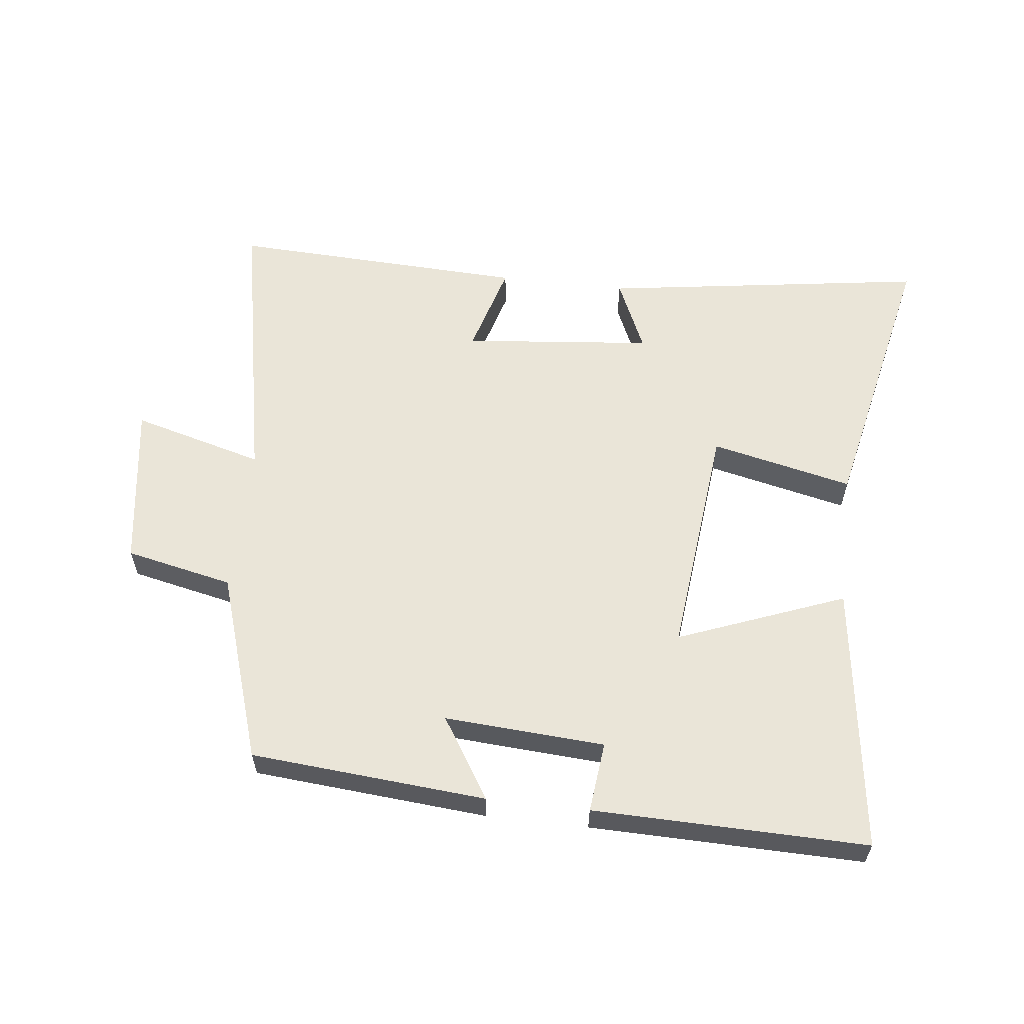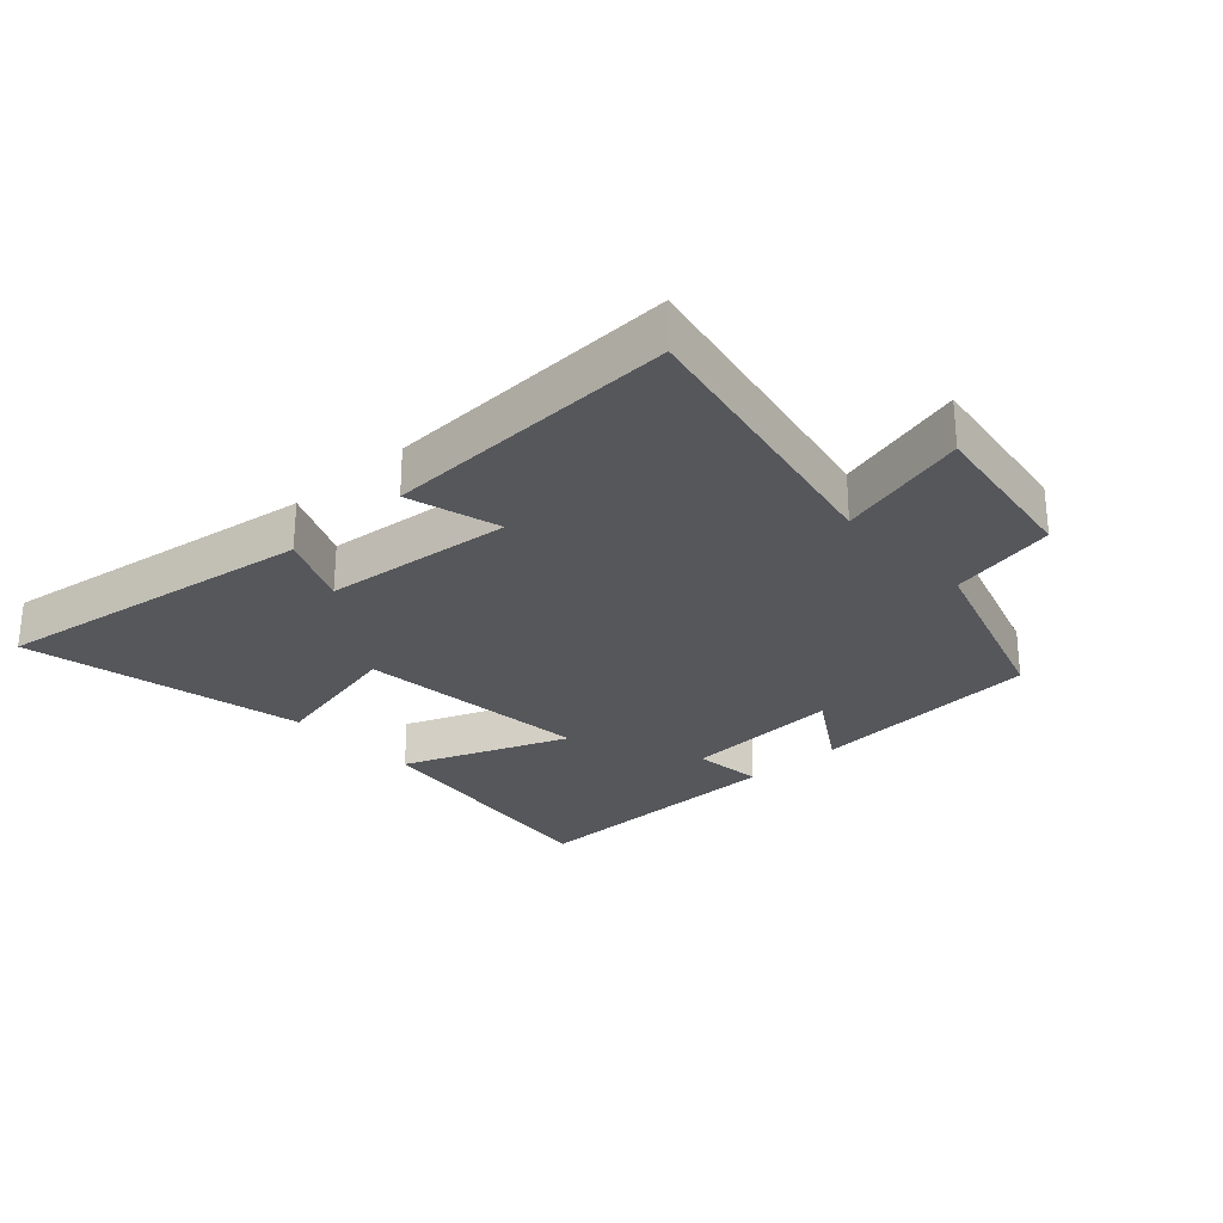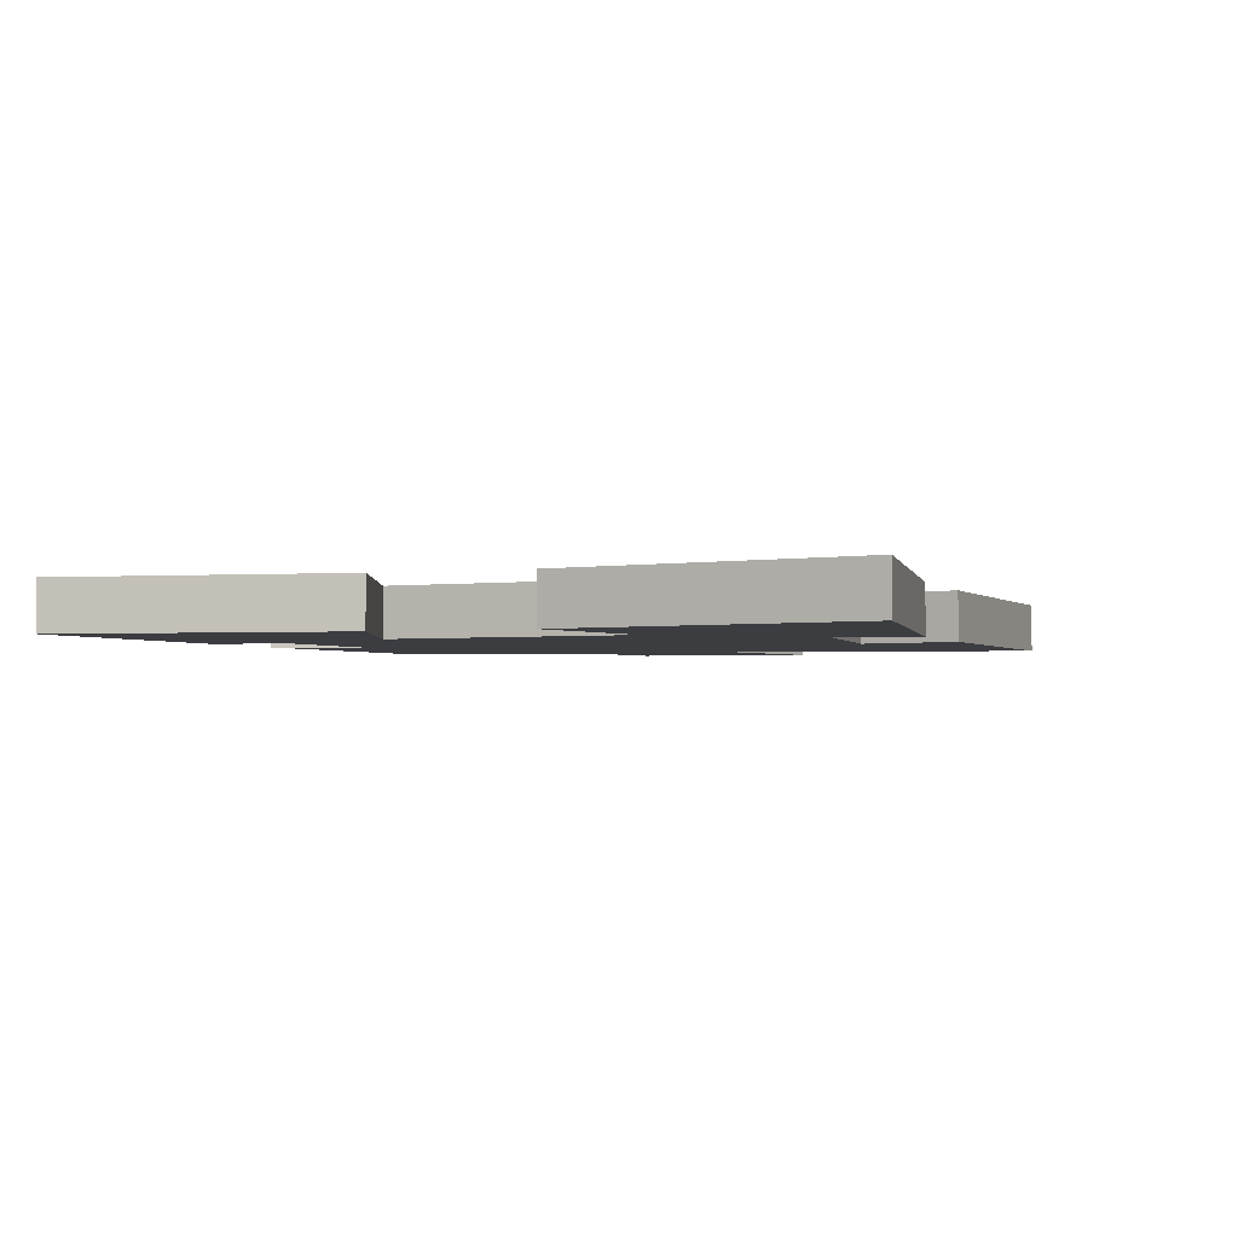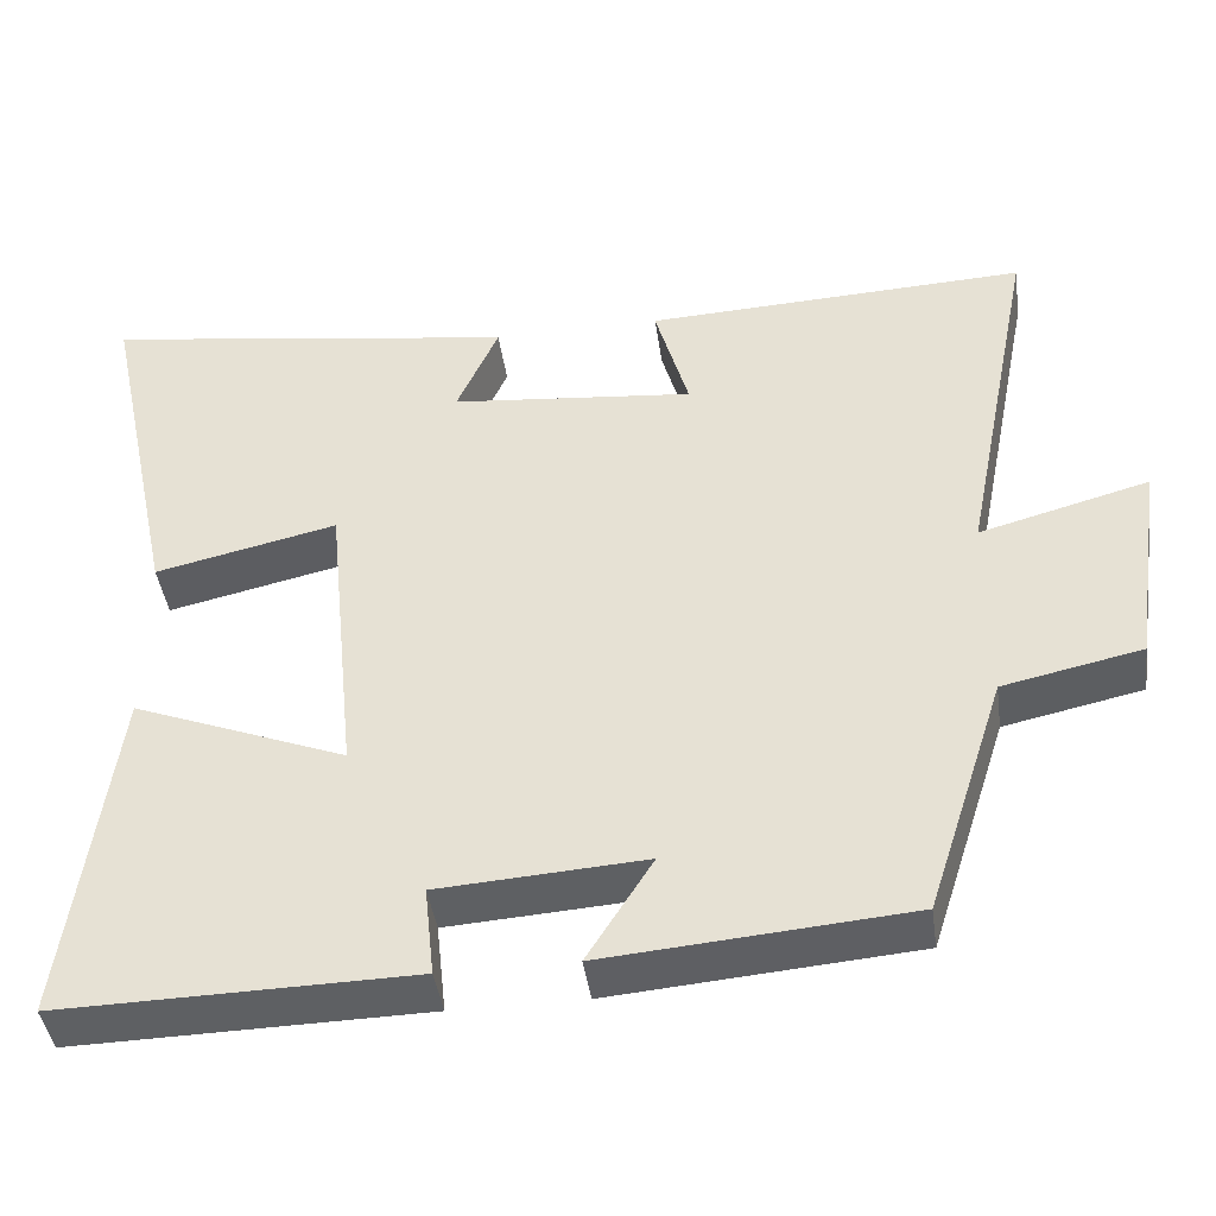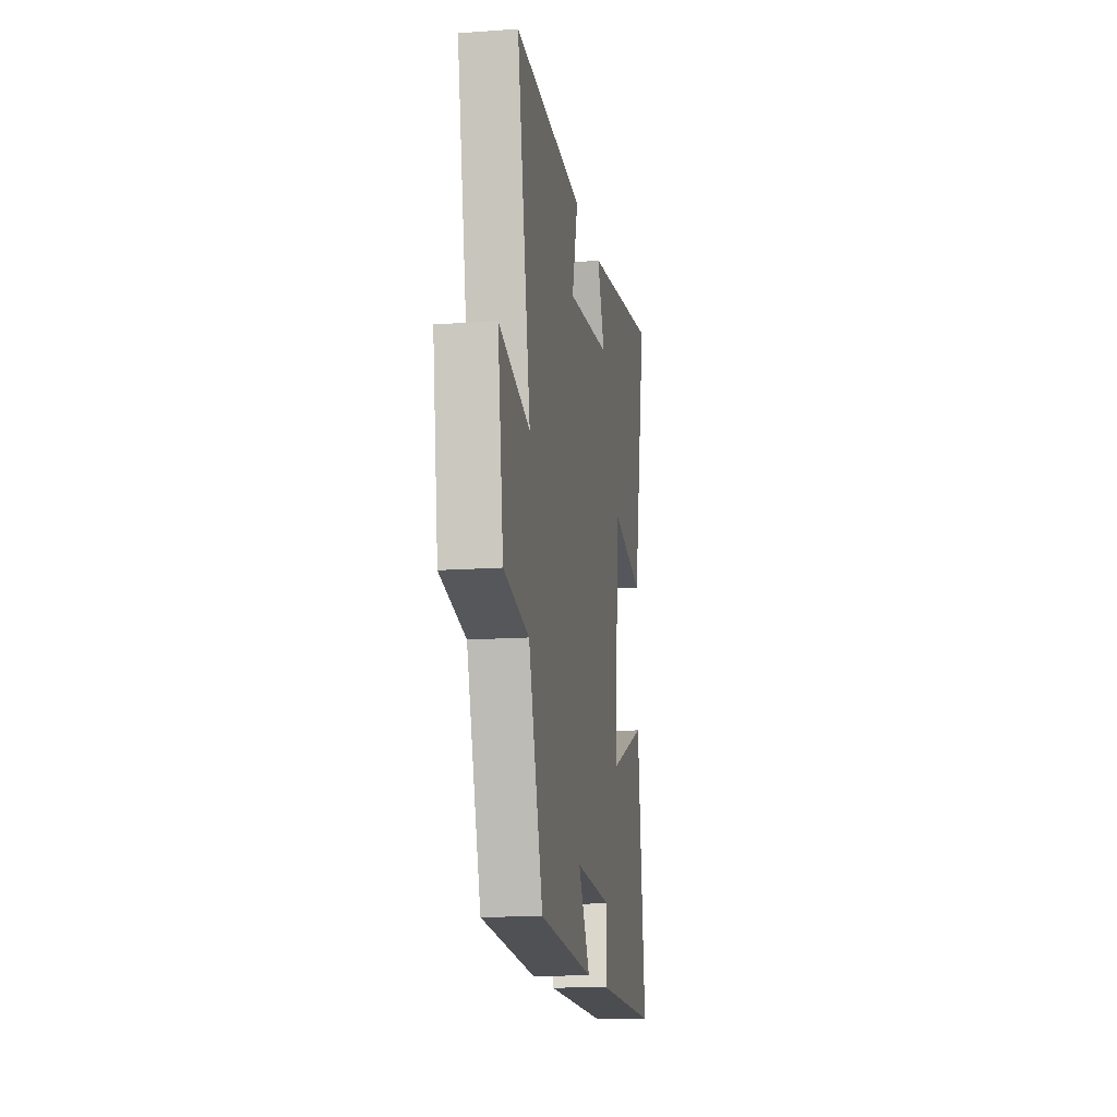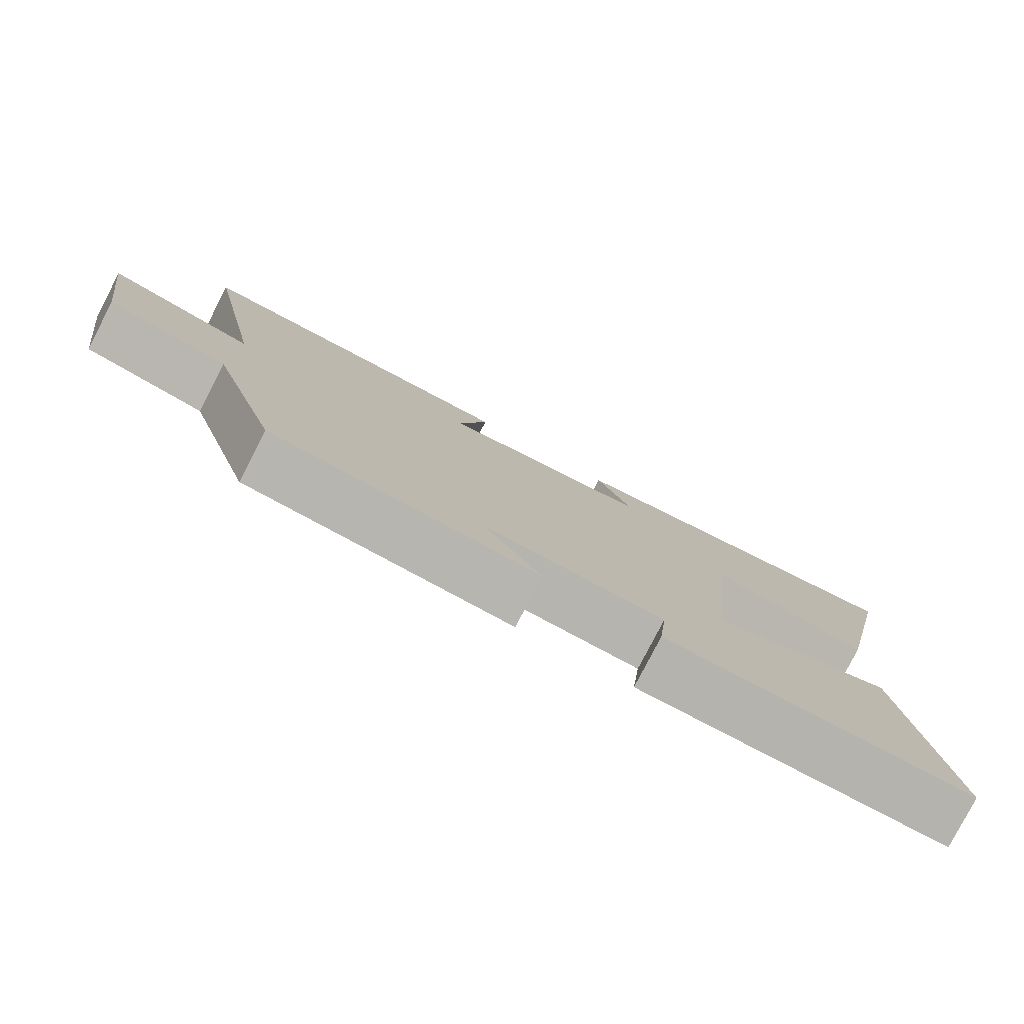
<metadata>
{"format":"obj","ext":"obj","renderer":"f3d","projection":"perspective","resolution":1024,"background":"white","views":[{"elev":59.1,"azim":-173.3,"up":"+Y"},{"elev":-27.0,"azim":42.6,"up":"+Y"},{"elev":-2.4,"azim":-70.2,"up":"+Y"},{"elev":-42.7,"azim":8.0,"up":"+Z"},{"elev":-14.9,"azim":98.7,"up":"+Z"},{"elev":-79.6,"azim":152.6,"up":"+Z"}]}
</metadata>
<code>
v 0.404 0.07 -0.47
v 0.034 0.07 -0.5
v 0.114 0.07 -0.373
v -0.138 0.07 -0.389
v -0.126 0.07 -0.5
v -0.556 0.07 -0.507
v -0.5 0.07 -0.086
v -0.239 0.07 -0.188
v -0.277 0.07 0.184
v -0.5 0.07 0.134
v -0.594 0.07 0.576
v -0.083 0.07 0.5
v -0.134 0.07 0.385
v 0.164 0.07 0.355
v 0.123 0.07 0.5
v 0.59 0.07 0.519
v 0.5 0.07 0.066
v 0.707 0.07 0.122
v 0.669 0.07 -0.138
v 0.5 0.07 -0.174
v 0.404 0 -0.47
v 0.034 0 -0.5
v 0.114 0 -0.373
v -0.138 0 -0.389
v -0.126 0 -0.5
v -0.556 0 -0.507
v -0.5 0 -0.086
v -0.239 0 -0.188
v -0.277 0 0.184
v -0.5 0 0.134
v -0.594 0 0.576
v -0.083 0 0.5
v -0.134 0 0.385
v 0.164 0 0.355
v 0.123 0 0.5
v 0.59 0 0.519
v 0.5 0 0.066
v 0.707 0 0.122
v 0.669 0 -0.138
v 0.5 0 -0.174
f 17 18 19 20
f 17 20 1 2
f 14 15 16 17
f 13 14 17
f 10 11 12 13
f 9 10 13
f 8 9 13 17
f 5 6 7 8
f 4 5 8
f 3 4 8 17
f 2 3 17
f 40 39 38 37
f 22 21 40 37
f 37 36 35 34
f 37 34 33
f 33 32 31 30
f 33 30 29
f 37 33 29 28
f 28 27 26 25
f 28 25 24
f 37 28 24 23
f 37 23 22
f 1 21 22 2
f 2 22 23 3
f 3 23 24 4
f 4 24 25 5
f 5 25 26 6
f 6 26 27 7
f 7 27 28 8
f 8 28 29 9
f 9 29 30 10
f 10 30 31 11
f 11 31 32 12
f 12 32 33 13
f 13 33 34 14
f 14 34 35 15
f 15 35 36 16
f 16 36 37 17
f 17 37 38 18
f 18 38 39 19
f 19 39 40 20
f 20 40 21 1

</code>
